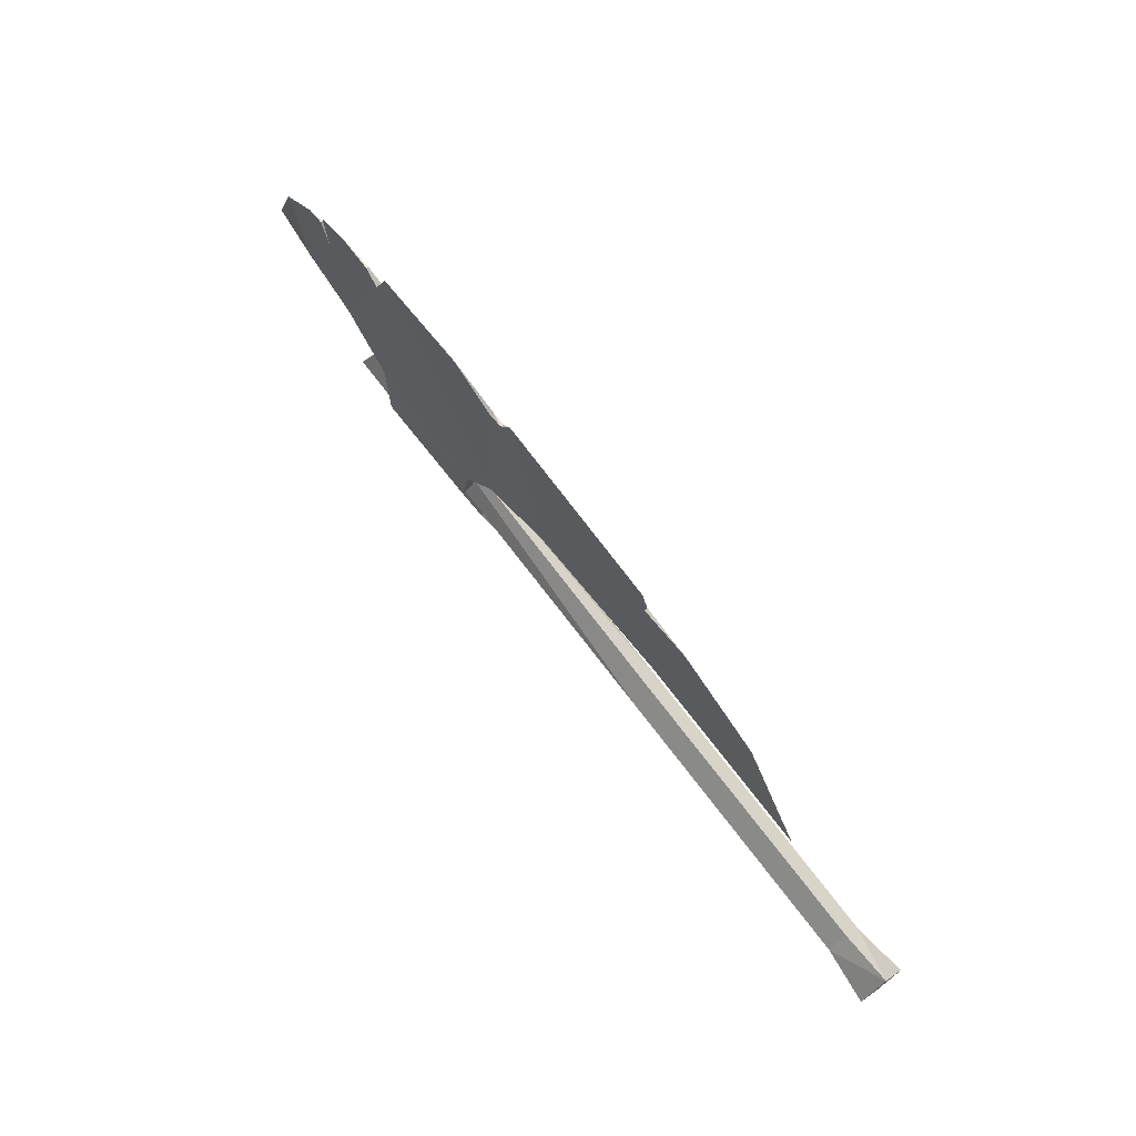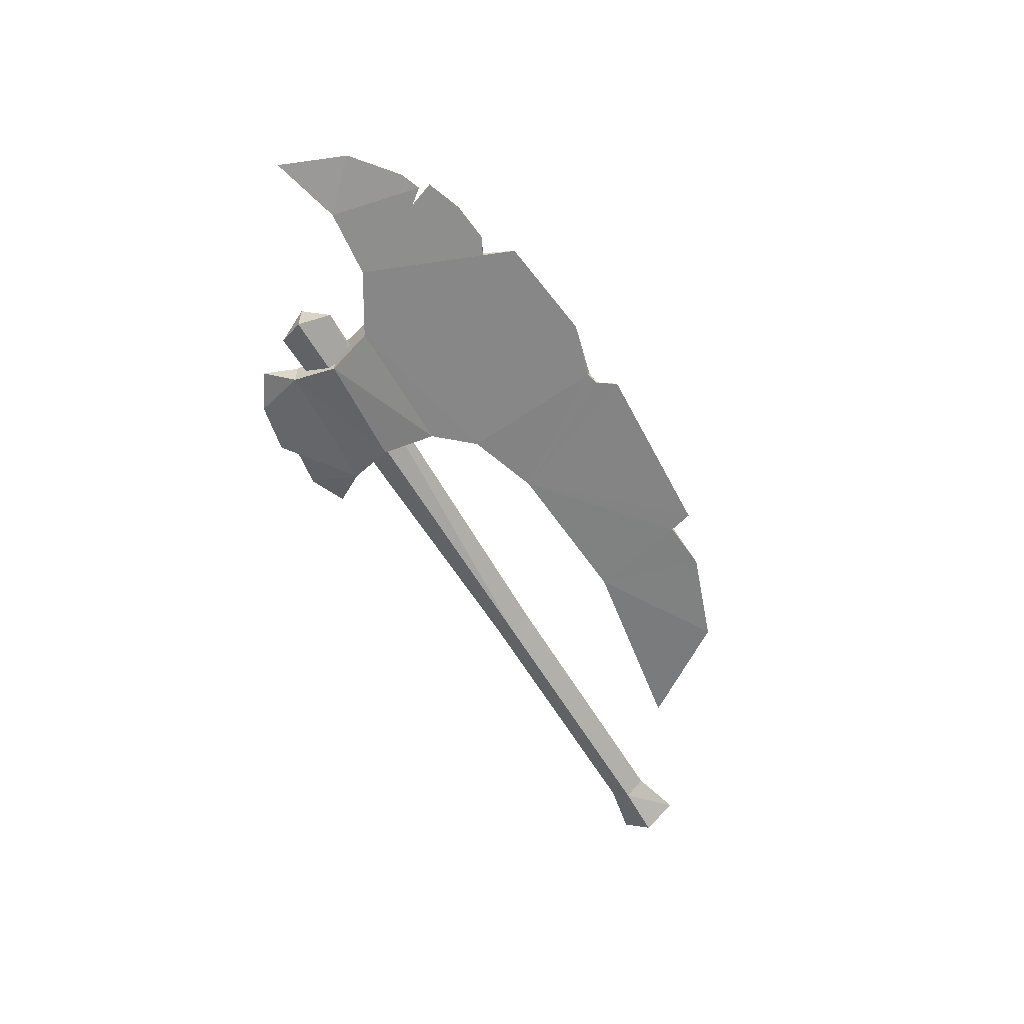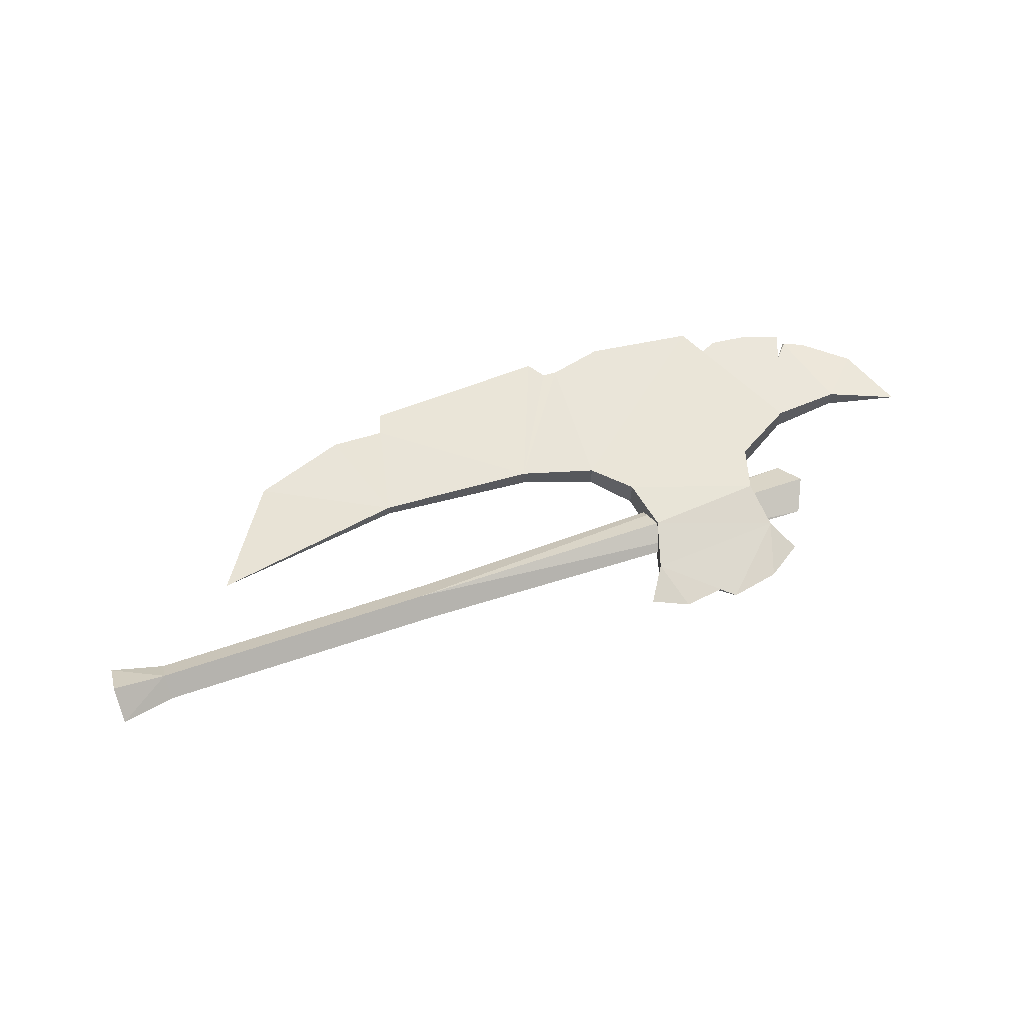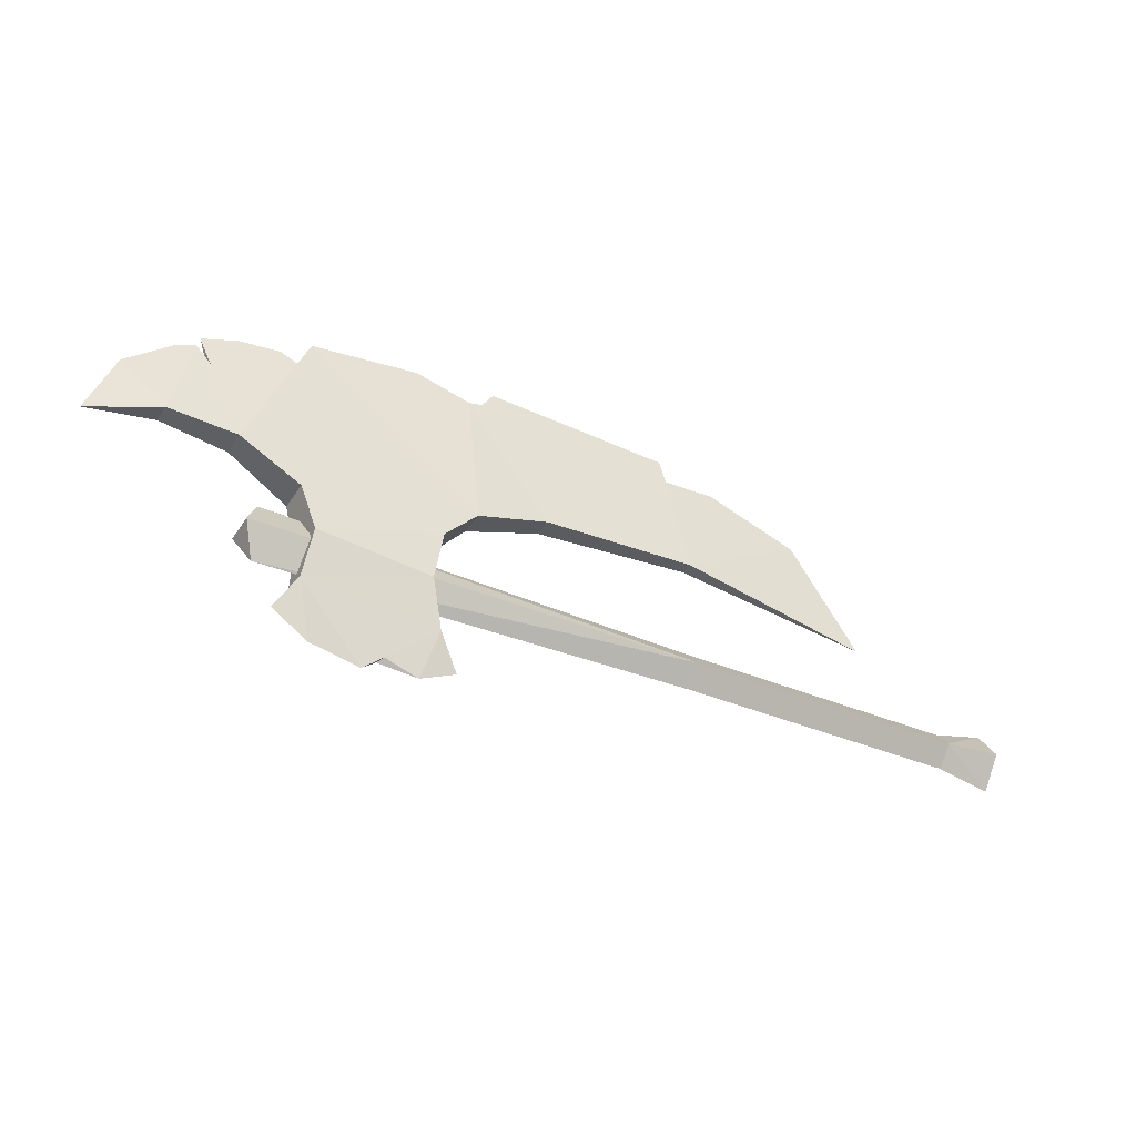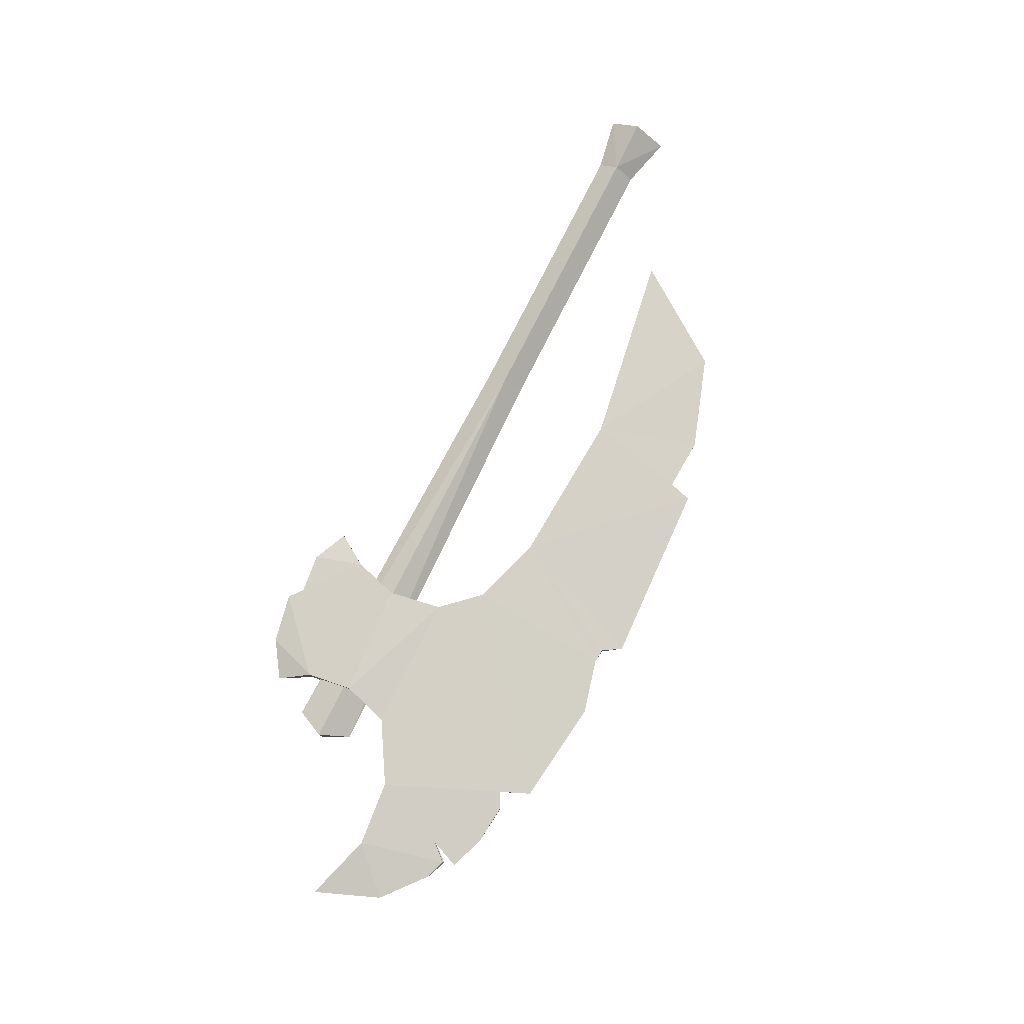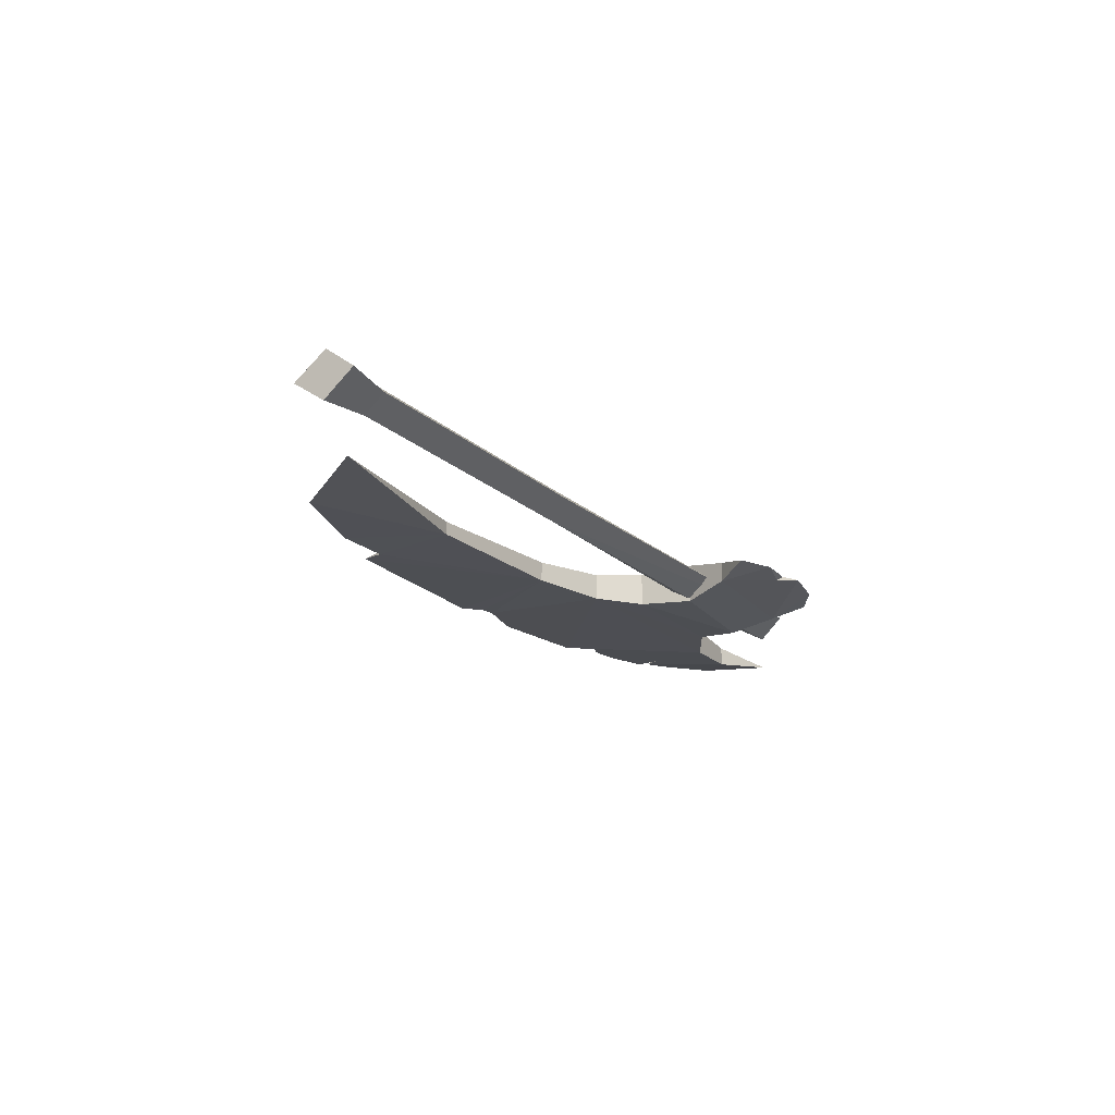
<metadata>
{"format":"obj","ext":"obj","renderer":"f3d","projection":"perspective","resolution":1024,"background":"white","views":[{"elev":71.0,"azim":52.9,"up":"+Z"},{"elev":-59.3,"azim":-60.0,"up":"+Y"},{"elev":61.6,"azim":160.9,"up":"+Y"},{"elev":-37.3,"azim":-28.8,"up":"+Z"},{"elev":79.1,"azim":-63.1,"up":"+Y"},{"elev":-20.1,"azim":122.6,"up":"+Y"}]}
</metadata>
<code>
o ITMW_2H_ORCAXE_04
v -0.9459 0 0.11
v 0.2469 0 0.1346
v -0.07867 0.002252 0.3318
v -0.6676 0 -0.1049
v -0.6676 0.004145 0.3051
v -0.3852 -0.002376 0.3518
v -0.2835 -0.015 0.1673
v -0.652 -0.025 0.08
v 0.1418 0 0.2878
v -0.4452 -0.025 0.078
v -0.5195 0.003069 -0.1387
v -0.7879 0.005581 0.2477
v -0.4071 0 -0.1219
v -0.488 0 0.3704
v 0.46 0 0.049
v -0.7 0 -0.045
v 0.46 0 -0.045
v -0.7 0 0.044
v 0.001678 0 0.3359
v -0.7528 0 0.3116
v -0.6482 0 0.3501
v -0.8058 0 0.2921
v -0.8097 -0.001615 0.276
v -0.08777 0 0.3666
v -0.8403 0 0.2634
v -0.3667 0 0.3792
v -0.3936 0.02 0.1329
v -0.4598 0.03 -0.001998
v -0.6935 -0.001717 0.3178
v -0.5402 0 -0.1558
v -0.652 0.025 0.08
v -0.04735 0.01 0.1821
v -0.8419 0.015 0.1424
v -0.7417 -0.02 0.133
v 0.46 0.035 0
v 0.46 -0.035 0
v -0.72 0.025 0
v -0.72 -0.025 0
v -0.7887 -0.00533 0.2497
v -0.6311 0.035 0.01
v -0.4598 -0.03 -0.001998
v -0.6311 -0.035 0.01
v -0.4452 0.025 0.078
v -0.3936 -0.02 0.1329
v -0.7417 0.02 0.133
v -0.8419 -0.015 0.1424
v -0.6678 -0.004184 0.3047
v -0.05 0.025 0
v -0.05 -0.025 0
v -0.04735 -0.01 0.1821
v -0.64 -0.02 -0.06
v -0.64 0.02 -0.06
v -0.4389 0.015 -0.072
v -0.3846 0.002449 0.3509
v -0.2835 0.015 0.1673
v -0.07837 -0.002328 0.3306
v -0.4055 0.002549 0.3493
v 0.38 0 0.029
v -0.6931 0.001792 0.3172
v -0.4389 -0.015 -0.072
v -0.4056 -0.002742 0.3469
v -0.4603 0 -0.146
v -0.5118 -0.004208 -0.1323
v 0.38 0 -0.03
v -0.8103 0.001897 0.2732
v -0.6142 0 -0.1407
v 0.38 0.025 0
v 0.38 -0.025 0
v -0.9063 0 0.2086
v -0.05 0 0.029
v -0.05 0 -0.03
f 32 19 9
f 19 50 9
f 46 69 1
f 69 33 1
f 44 47 34
f 27 45 5
f 26 7 24
f 21 57 27
f 55 26 24
f 21 44 61
f 51 41 42
f 28 52 40
f 9 50 2
f 32 9 2
f 7 61 44
f 55 3 32
f 28 53 52
f 51 60 41
f 12 5 45
f 47 39 34
f 51 63 60
f 11 52 53
f 61 14 21
f 57 21 14
f 18 49 70
f 48 18 70
f 16 49 38
f 48 16 37
f 19 56 50
f 3 19 32
f 29 20 39
f 20 59 12
f 47 44 21
f 27 5 21
f 39 20 22
f 20 12 22
f 39 23 46
f 12 33 65
f 7 56 24
f 55 24 3
f 23 25 46
f 25 65 33
f 26 6 7
f 54 26 55
f 44 55 7
f 43 28 40
f 41 53 28
f 10 28 43
f 47 29 39
f 5 12 59
f 51 30 63
f 52 11 30
f 40 51 42
f 1 33 46
f 7 55 32
f 50 32 2
f 45 27 31
f 34 45 31
f 44 34 8
f 34 31 8
f 36 35 15
f 16 48 71
f 35 36 17
f 49 16 71
f 18 48 37
f 38 37 16
f 49 18 38
f 38 18 37
f 22 12 39
f 65 39 12
f 43 40 31
f 31 40 42
f 10 42 41
f 10 41 28
f 10 8 42
f 31 42 8
f 10 43 27
f 31 27 43
f 44 8 10
f 10 27 44
f 33 12 45
f 46 33 45
f 39 46 34
f 46 45 34
f 47 21 5
f 59 47 5
f 67 71 48
f 70 67 48
f 71 68 49
f 68 70 49
f 56 7 50
f 7 32 50
f 30 51 66
f 40 52 51
f 52 4 51
f 66 52 30
f 62 11 53
f 41 60 53
f 6 26 54
f 14 61 57
f 57 55 27
f 44 27 55
f 56 19 3
f 24 56 3
f 57 54 55
f 57 6 54
f 15 67 58
f 68 15 58
f 47 59 29
f 20 29 59
f 63 62 60
f 60 13 53
f 61 7 6
f 6 57 61
f 60 62 13
f 62 53 13
f 63 11 62
f 30 11 63
f 17 68 64
f 67 17 64
f 65 23 39
f 25 23 65
f 66 51 4
f 66 4 52
f 67 15 35
f 17 67 35
f 68 17 36
f 15 68 36
f 46 25 69
f 25 33 69
f 70 58 67
f 70 68 58
f 68 71 64
f 71 67 64

</code>
